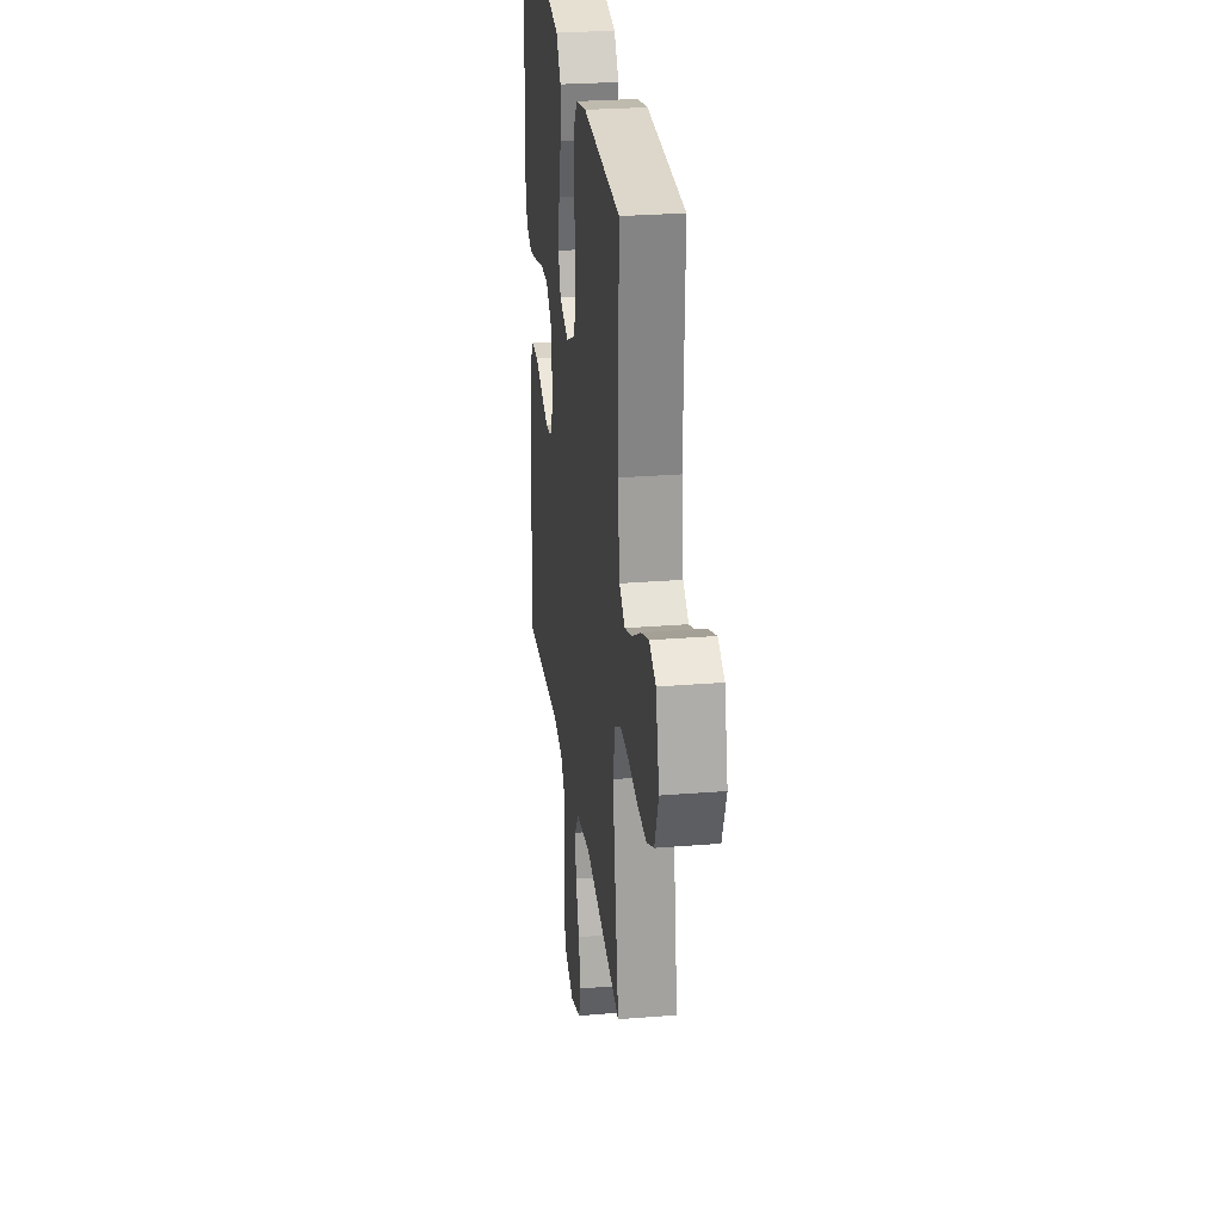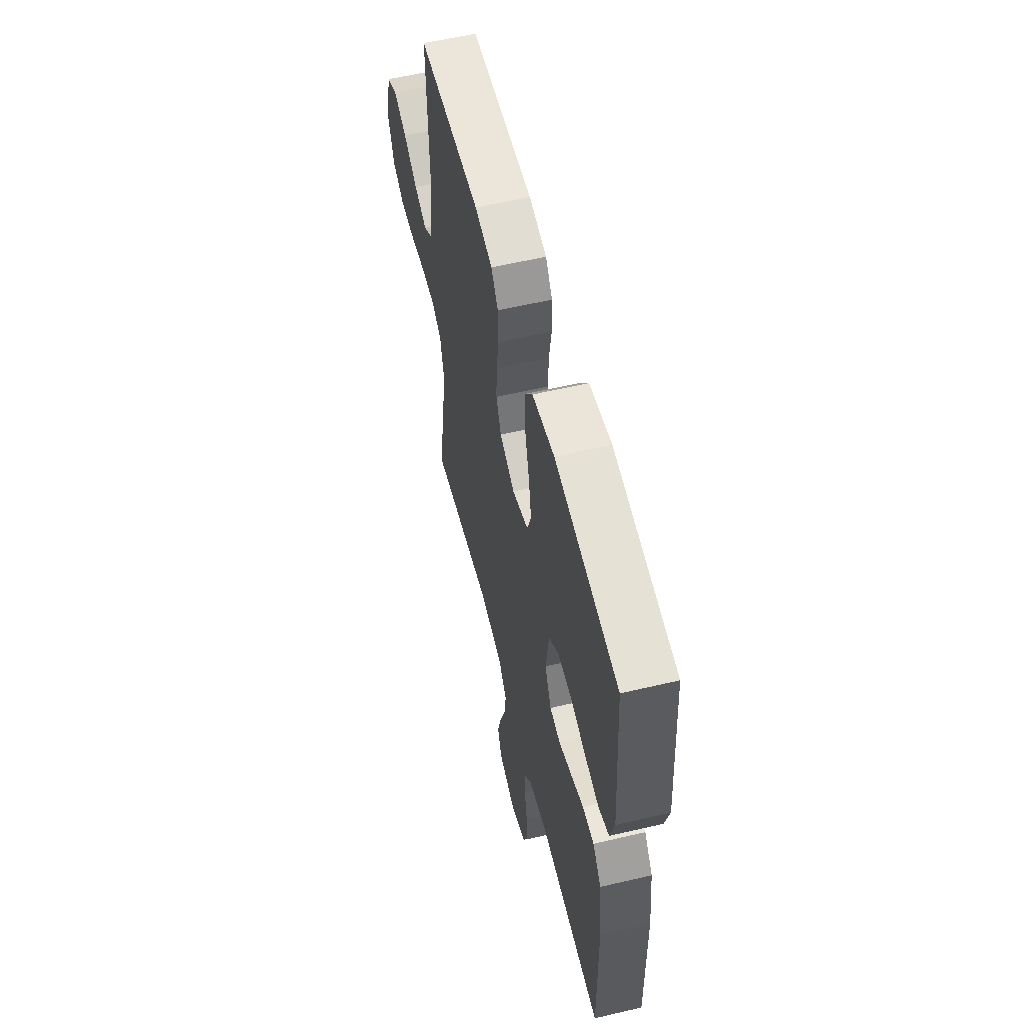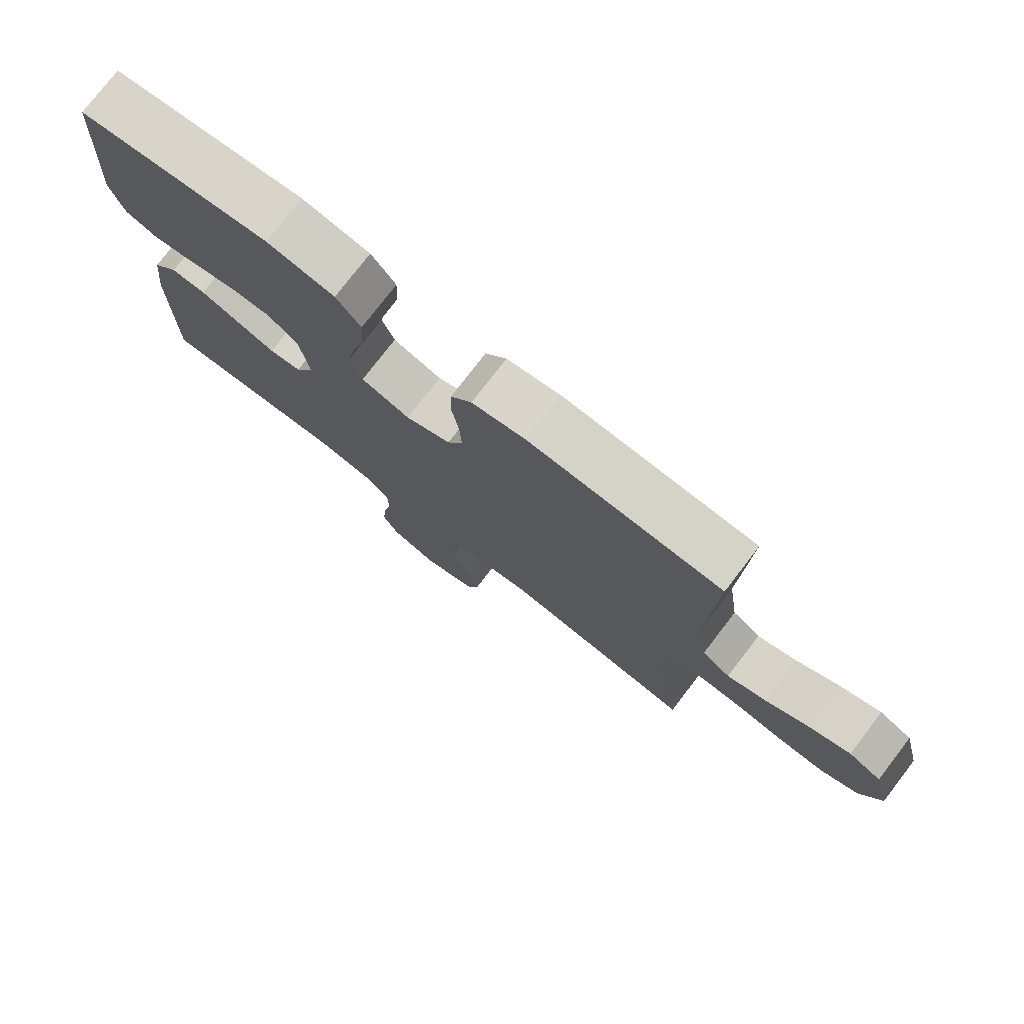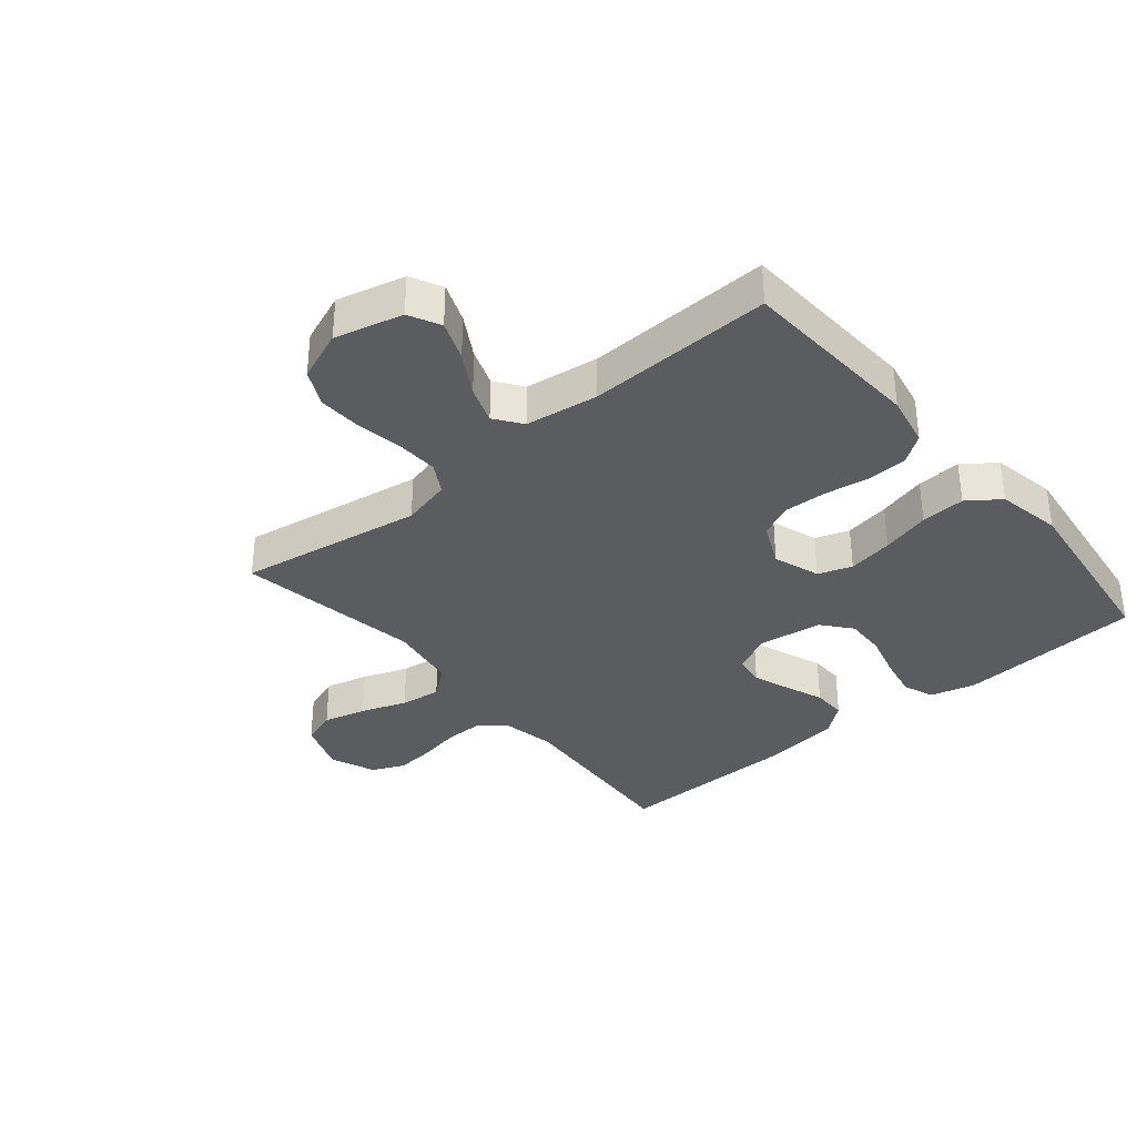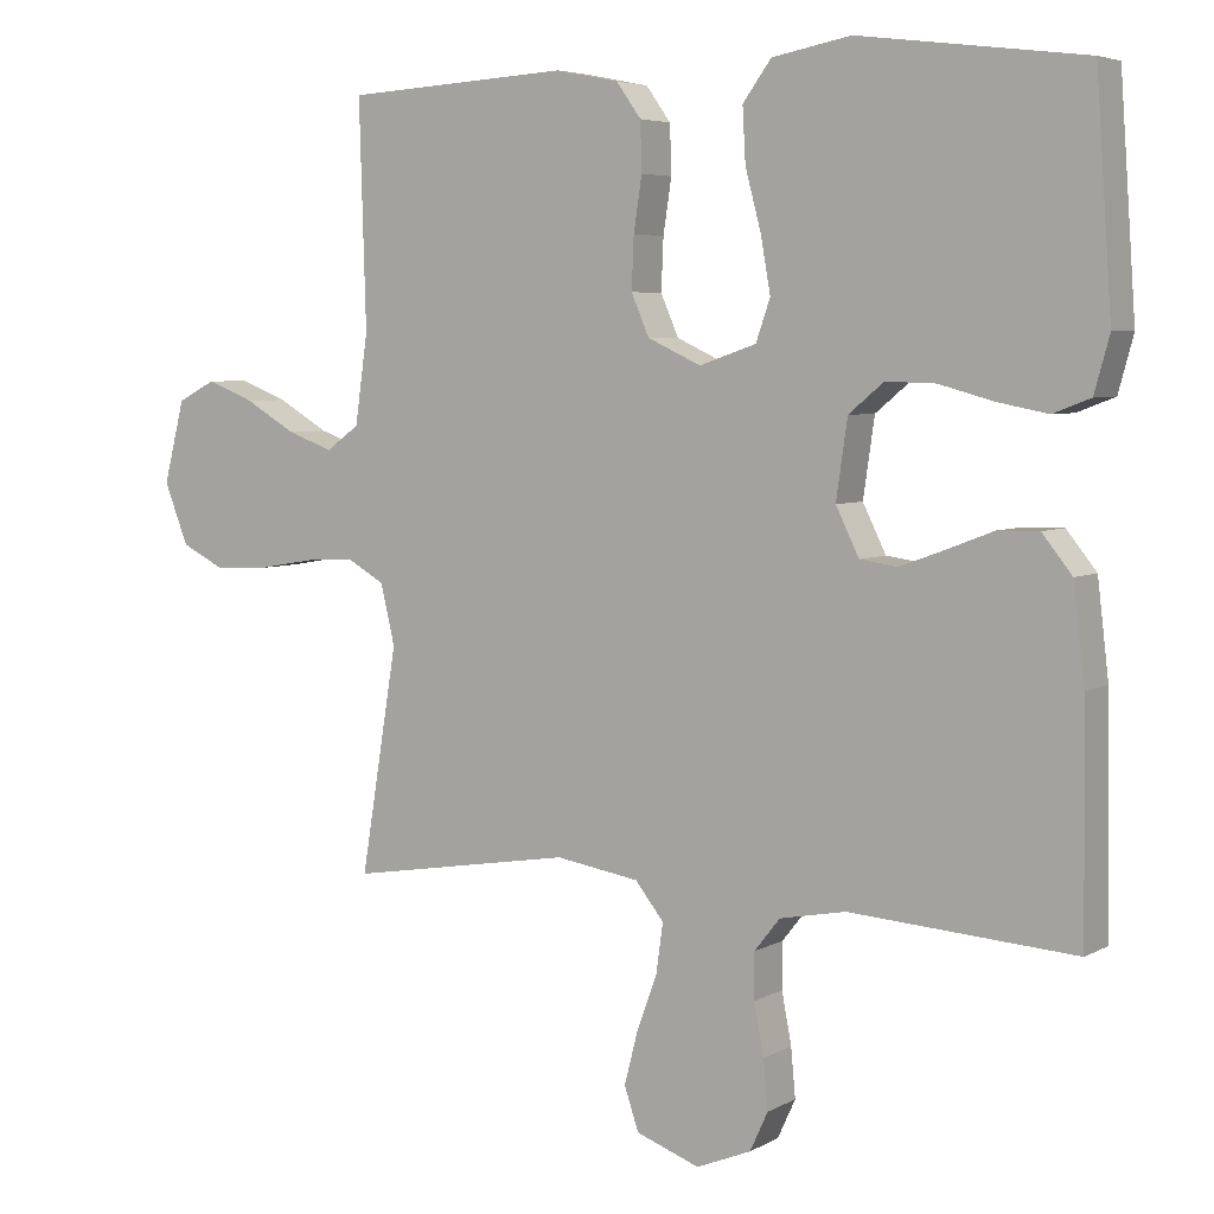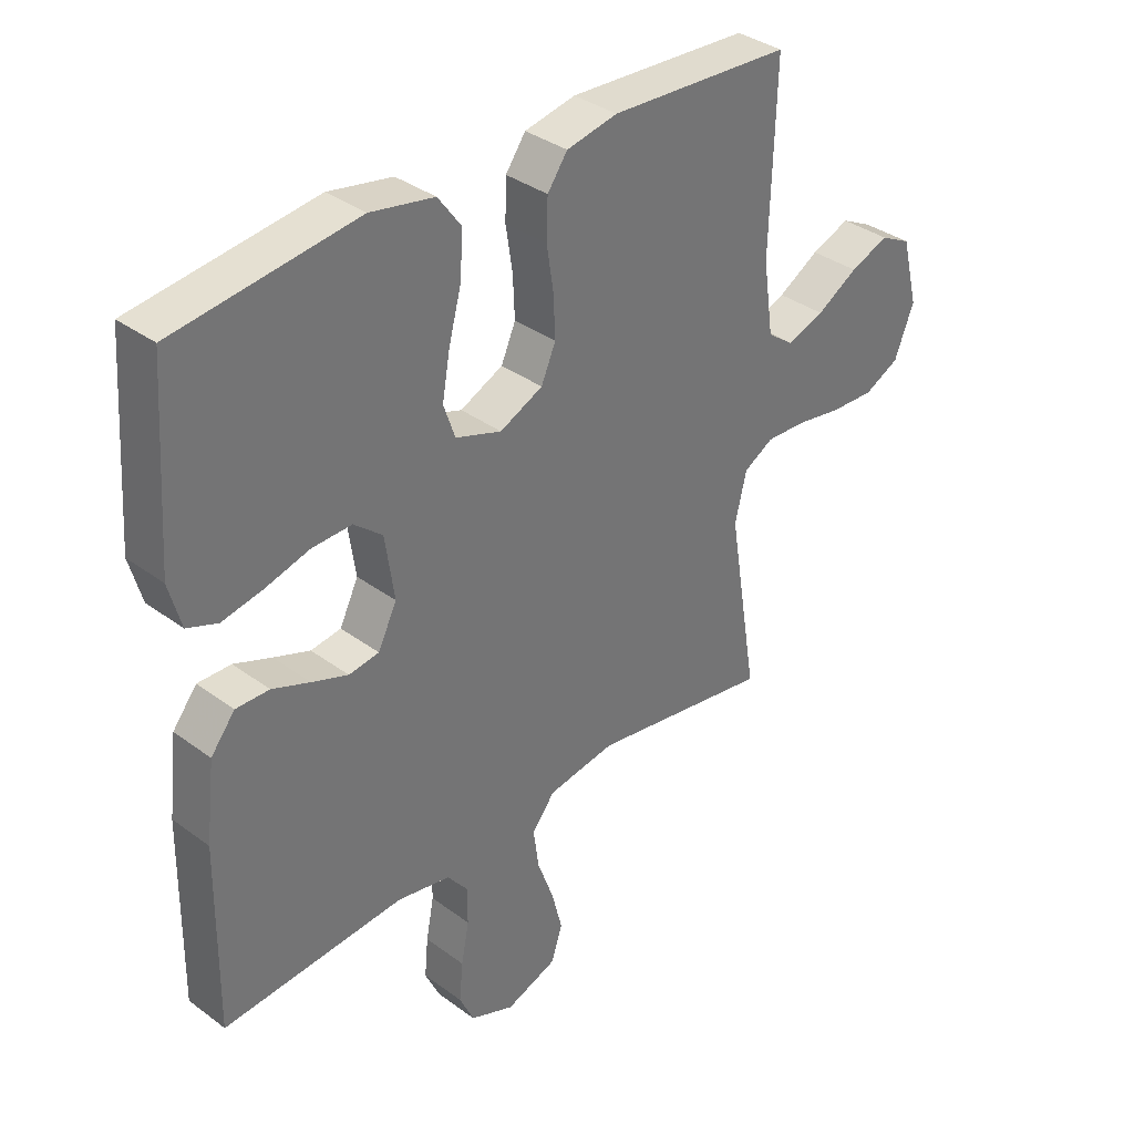
<metadata>
{"format":"obj","ext":"obj","renderer":"f3d","projection":"perspective","resolution":1024,"background":"white","views":[{"elev":27.4,"azim":-97.1,"up":"+Z"},{"elev":57.8,"azim":76.3,"up":"+Z"},{"elev":77.4,"azim":-142.4,"up":"+Z"},{"elev":-34.9,"azim":-50.1,"up":"+Y"},{"elev":5.1,"azim":31.7,"up":"+Z"},{"elev":35.5,"azim":134.3,"up":"+Z"}]}
</metadata>
<code>
v 0.5 0.07 -0.5
v 0.2 0.07 -0.479
v 0.112 0.07 -0.496
v 0.078 0.07 -0.539
v 0.078 0.07 -0.6
v 0.091 0.07 -0.668
v 0.097 0.07 -0.733
v 0.073 0.07 -0.785
v 0 0.07 -0.815
v -0.085 0.07 -0.784
v -0.104 0.07 -0.727
v -0.086 0.07 -0.657
v -0.059 0.07 -0.583
v -0.05 0.07 -0.517
v -0.088 0.07 -0.469
v -0.2 0.07 -0.451
v -0.5 0.07 -0.5
v -0.451 0.07 -0.2
v -0.47 0.07 -0.12
v -0.519 0.07 -0.092
v -0.586 0.07 -0.095
v -0.662 0.07 -0.108
v -0.734 0.07 -0.111
v -0.792 0.07 -0.082
v -0.824 0.07 0
v -0.796 0.07 0.11
v -0.745 0.07 0.136
v -0.681 0.07 0.111
v -0.613 0.07 0.071
v -0.552 0.07 0.049
v -0.508 0.07 0.081
v -0.491 0.07 0.2
v -0.5 0.07 0.5
v -0.2 0.07 0.517
v -0.116 0.07 0.5
v -0.083 0.07 0.454
v -0.081 0.07 0.389
v -0.092 0.07 0.317
v -0.095 0.07 0.248
v -0.071 0.07 0.193
v 0 0.07 0.16
v 0.076 0.07 0.186
v 0.095 0.07 0.241
v 0.082 0.07 0.315
v 0.061 0.07 0.394
v 0.057 0.07 0.466
v 0.095 0.07 0.518
v 0.2 0.07 0.538
v 0.5 0.07 0.5
v 0.521 0.07 0.2
v 0.501 0.07 0.127
v 0.451 0.07 0.108
v 0.384 0.07 0.121
v 0.311 0.07 0.141
v 0.245 0.07 0.143
v 0.198 0.07 0.104
v 0.183 0.07 0
v 0.214 0.07 -0.063
v 0.264 0.07 -0.07
v 0.324 0.07 -0.048
v 0.386 0.07 -0.024
v 0.441 0.07 -0.023
v 0.481 0.07 -0.073
v 0.496 0.07 -0.2
v 0.5 0 -0.5
v 0.2 0 -0.479
v 0.112 0 -0.496
v 0.078 0 -0.539
v 0.078 0 -0.6
v 0.091 0 -0.668
v 0.097 0 -0.733
v 0.073 0 -0.785
v 0 0 -0.815
v -0.085 0 -0.784
v -0.104 0 -0.727
v -0.086 0 -0.657
v -0.059 0 -0.583
v -0.05 0 -0.517
v -0.088 0 -0.469
v -0.2 0 -0.451
v -0.5 0 -0.5
v -0.451 0 -0.2
v -0.47 0 -0.12
v -0.519 0 -0.092
v -0.586 0 -0.095
v -0.662 0 -0.108
v -0.734 0 -0.111
v -0.792 0 -0.082
v -0.824 0 0
v -0.796 0 0.11
v -0.745 0 0.136
v -0.681 0 0.111
v -0.613 0 0.071
v -0.552 0 0.049
v -0.508 0 0.081
v -0.491 0 0.2
v -0.5 0 0.5
v -0.2 0 0.517
v -0.116 0 0.5
v -0.083 0 0.454
v -0.081 0 0.389
v -0.092 0 0.317
v -0.095 0 0.248
v -0.071 0 0.193
v 0 0 0.16
v 0.076 0 0.186
v 0.095 0 0.241
v 0.082 0 0.315
v 0.061 0 0.394
v 0.057 0 0.466
v 0.095 0 0.518
v 0.2 0 0.538
v 0.5 0 0.5
v 0.521 0 0.2
v 0.501 0 0.127
v 0.451 0 0.108
v 0.384 0 0.121
v 0.311 0 0.141
v 0.245 0 0.143
v 0.198 0 0.104
v 0.183 0 0
v 0.214 0 -0.063
v 0.264 0 -0.07
v 0.324 0 -0.048
v 0.386 0 -0.024
v 0.441 0 -0.023
v 0.481 0 -0.073
v 0.496 0 -0.2
f 63 64 1 2
f 60 61 62 63
f 59 60 63 2
f 58 59 2 3
f 57 58 3 4
f 56 57 4
f 51 52 53 54
f 49 50 51 54
f 49 54 55
f 48 49 55 56
f 44 45 46 47
f 43 44 47 48
f 42 43 48 56
f 35 36 37 38
f 35 38 39
f 32 33 34 35
f 31 32 35 39
f 30 31 39 40
f 26 27 28 29
f 26 29 30
f 25 26 30
f 24 25 30
f 21 22 23 24
f 20 21 24 30
f 19 20 30 40
f 16 17 18
f 15 16 18 19
f 10 11 12 13
f 10 13 14
f 9 10 14
f 8 9 14
f 5 6 7 8
f 4 5 8 14
f 41 42 56 4
f 15 19 40 41
f 4 14 15 41
f 66 65 128 127
f 127 126 125 124
f 66 127 124 123
f 67 66 123 122
f 68 67 122 121
f 68 121 120
f 118 117 116 115
f 118 115 114 113
f 119 118 113
f 120 119 113 112
f 111 110 109 108
f 112 111 108 107
f 120 112 107 106
f 102 101 100 99
f 103 102 99
f 99 98 97 96
f 103 99 96 95
f 104 103 95 94
f 93 92 91 90
f 94 93 90
f 94 90 89
f 94 89 88
f 88 87 86 85
f 94 88 85 84
f 104 94 84 83
f 82 81 80
f 83 82 80 79
f 77 76 75 74
f 78 77 74
f 78 74 73
f 78 73 72
f 72 71 70 69
f 78 72 69 68
f 68 120 106 105
f 105 104 83 79
f 105 79 78 68
f 1 65 66 2
f 2 66 67 3
f 3 67 68 4
f 4 68 69 5
f 5 69 70 6
f 6 70 71 7
f 7 71 72 8
f 8 72 73 9
f 9 73 74 10
f 10 74 75 11
f 11 75 76 12
f 12 76 77 13
f 13 77 78 14
f 14 78 79 15
f 15 79 80 16
f 16 80 81 17
f 17 81 82 18
f 18 82 83 19
f 19 83 84 20
f 20 84 85 21
f 21 85 86 22
f 22 86 87 23
f 23 87 88 24
f 24 88 89 25
f 25 89 90 26
f 26 90 91 27
f 27 91 92 28
f 28 92 93 29
f 29 93 94 30
f 30 94 95 31
f 31 95 96 32
f 32 96 97 33
f 33 97 98 34
f 34 98 99 35
f 35 99 100 36
f 36 100 101 37
f 37 101 102 38
f 38 102 103 39
f 39 103 104 40
f 40 104 105 41
f 41 105 106 42
f 42 106 107 43
f 43 107 108 44
f 44 108 109 45
f 45 109 110 46
f 46 110 111 47
f 47 111 112 48
f 48 112 113 49
f 49 113 114 50
f 50 114 115 51
f 51 115 116 52
f 52 116 117 53
f 53 117 118 54
f 54 118 119 55
f 55 119 120 56
f 56 120 121 57
f 57 121 122 58
f 58 122 123 59
f 59 123 124 60
f 60 124 125 61
f 61 125 126 62
f 62 126 127 63
f 63 127 128 64
f 64 128 65 1

</code>
